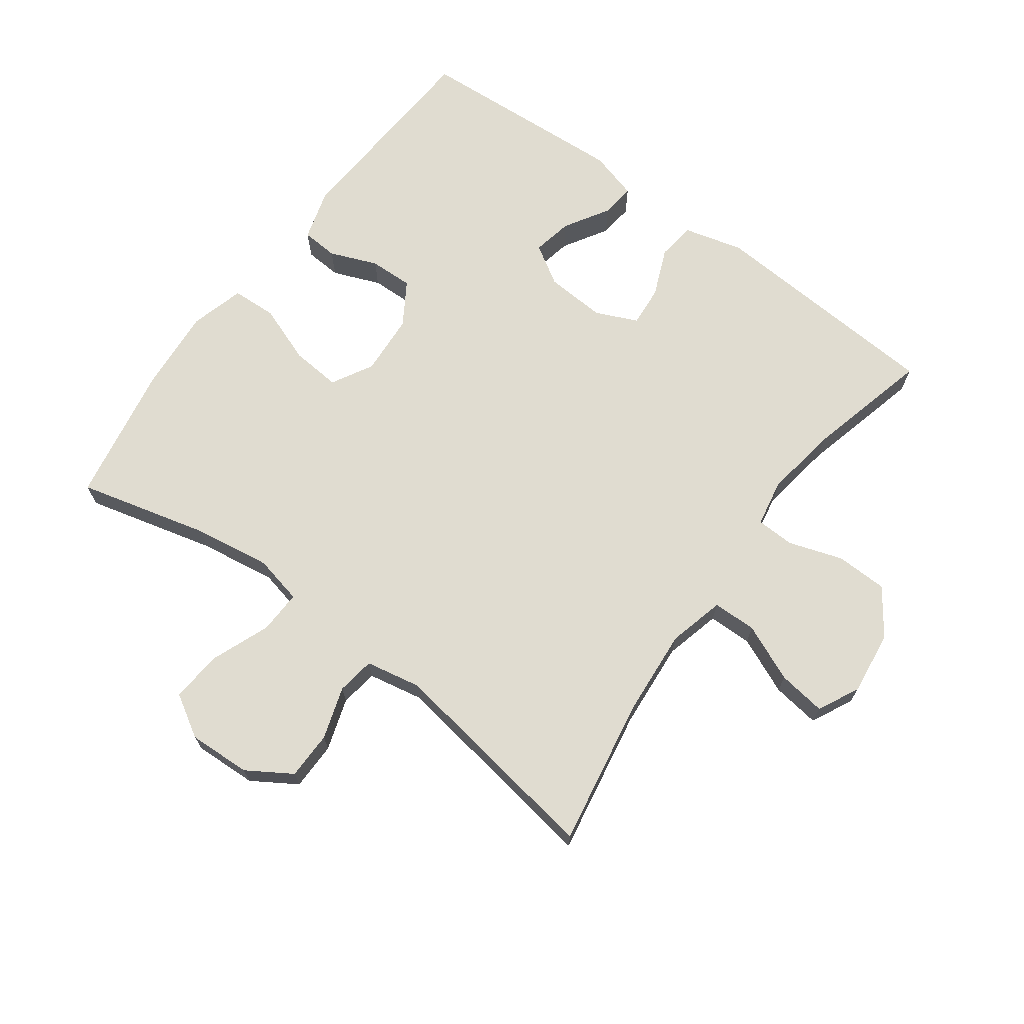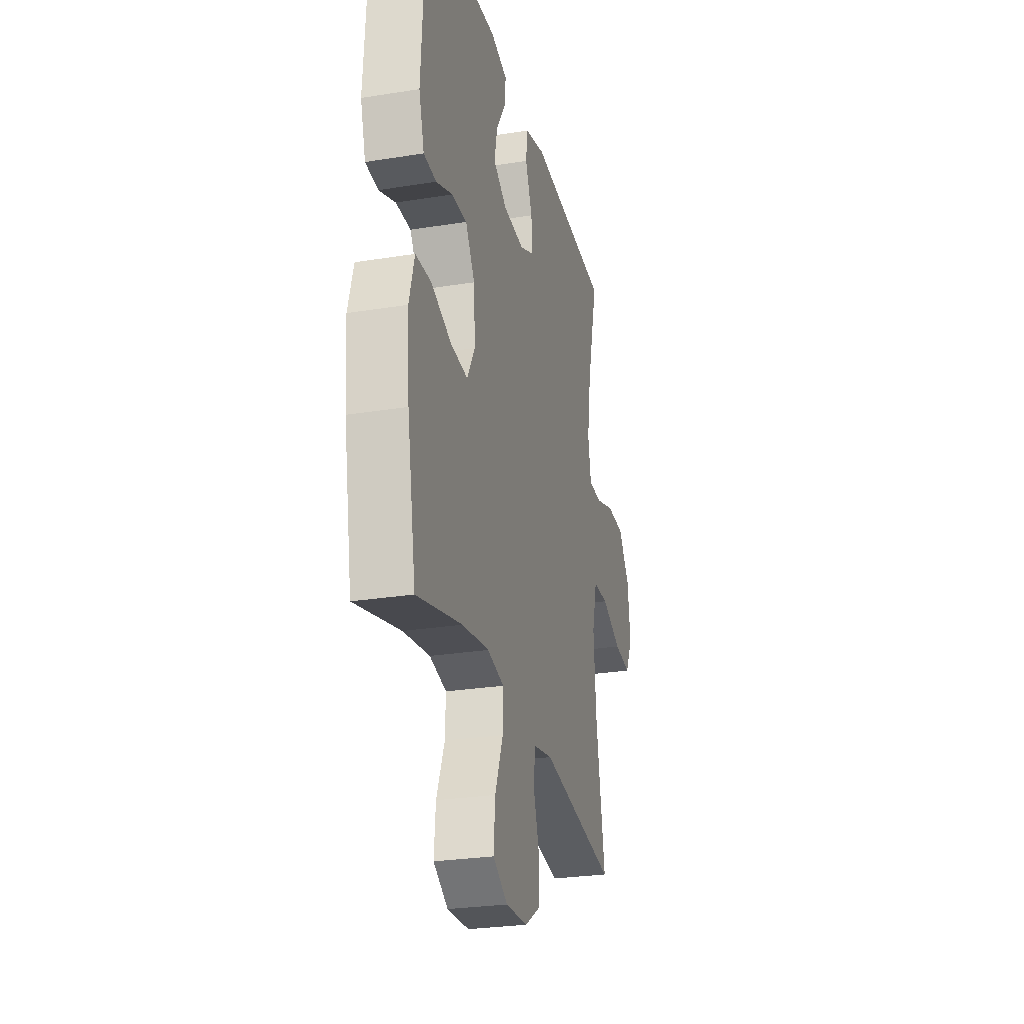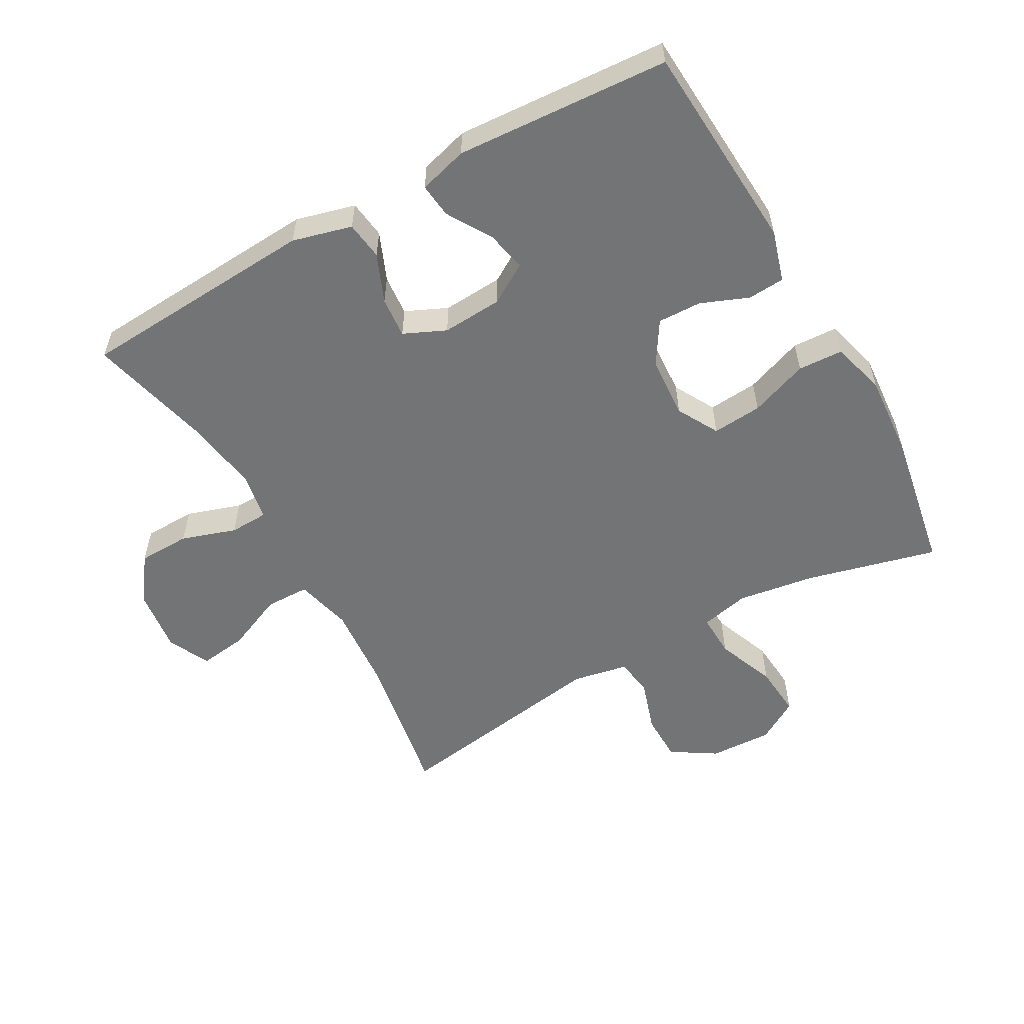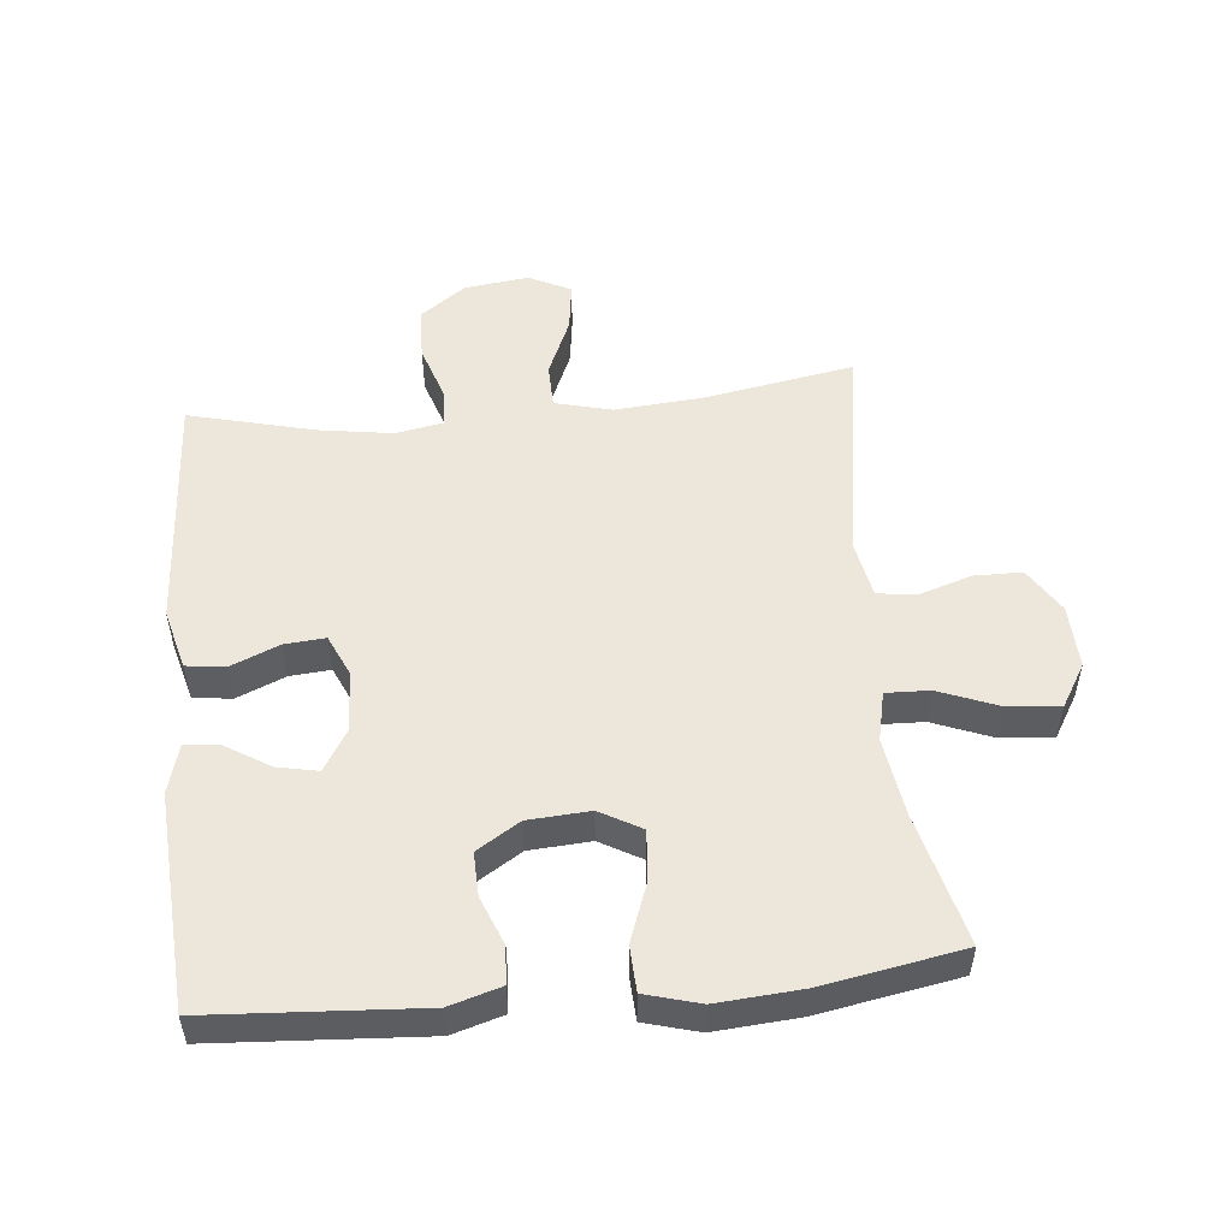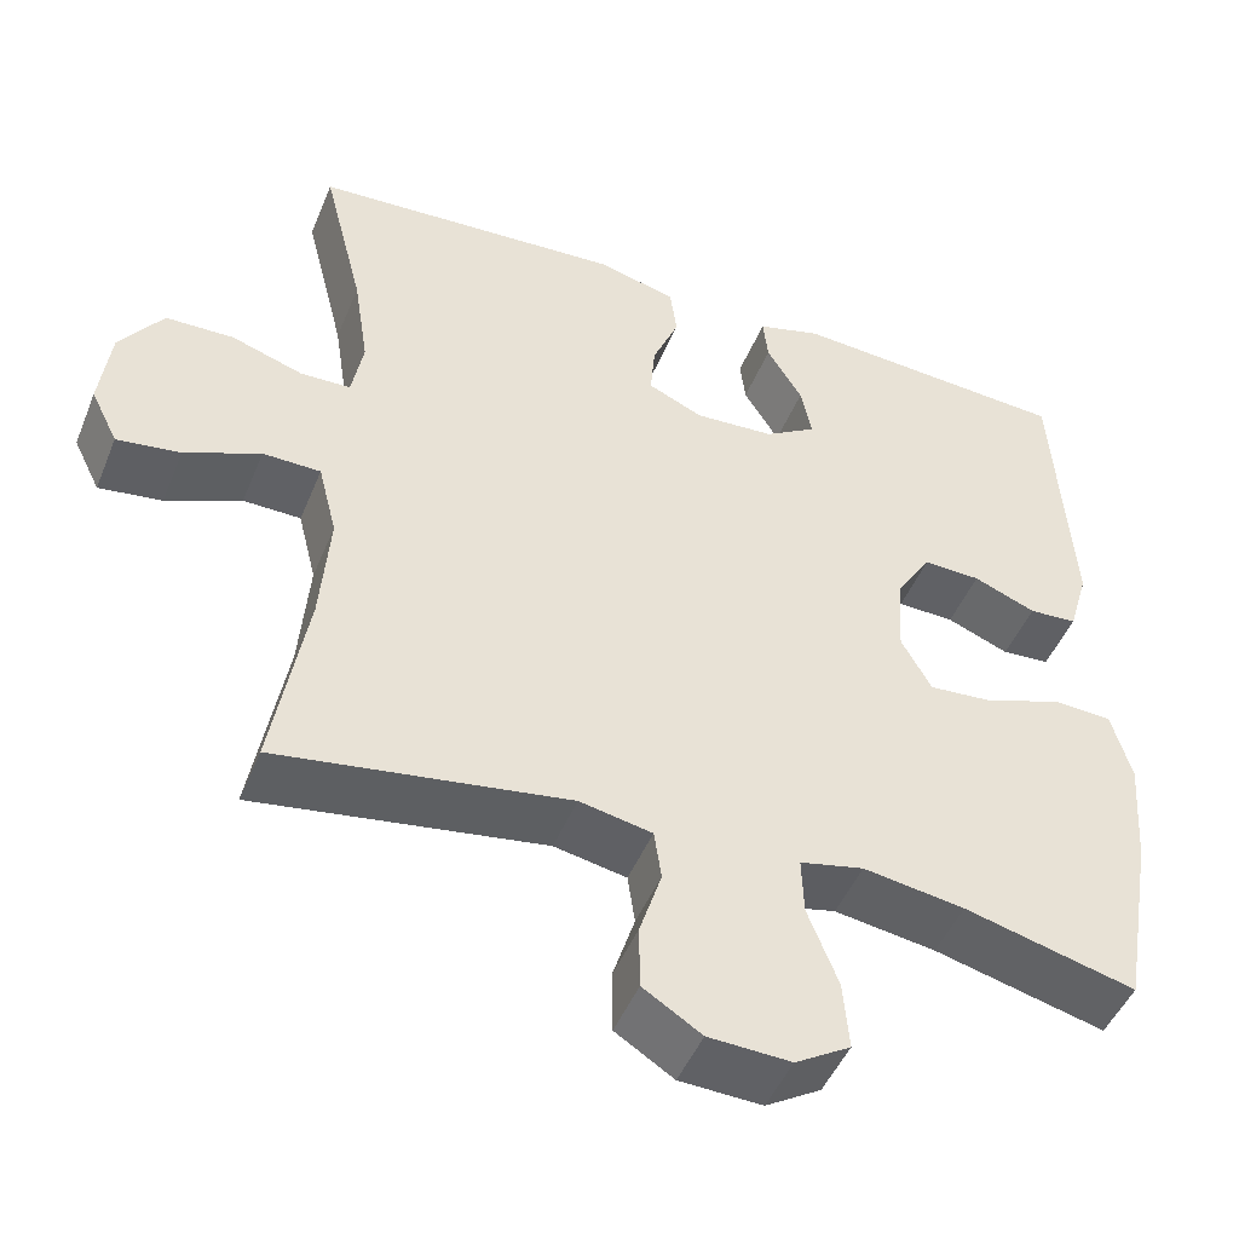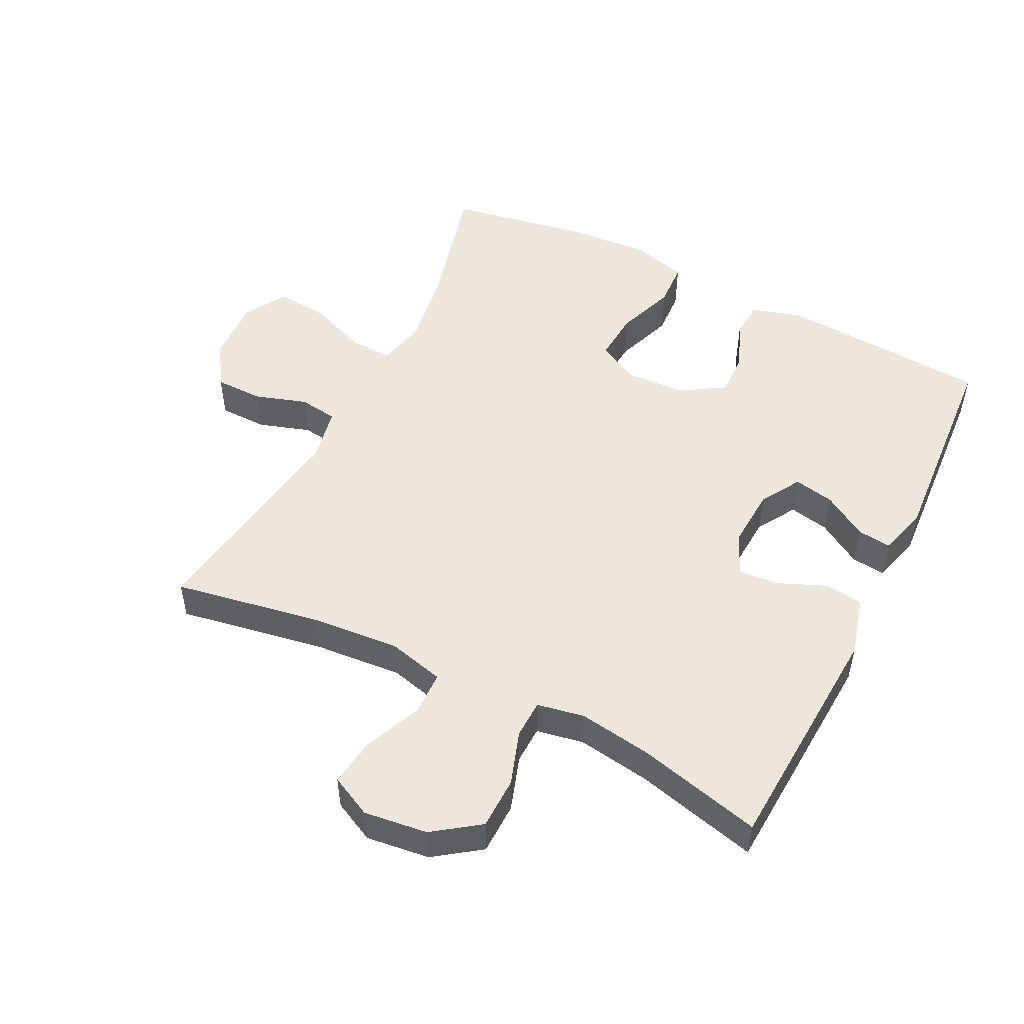
<metadata>
{"format":"obj","ext":"obj","renderer":"f3d","projection":"perspective","resolution":1024,"background":"white","views":[{"elev":69.6,"azim":-143.7,"up":"+Y"},{"elev":-26.8,"azim":104.1,"up":"+Z"},{"elev":-56.1,"azim":29.3,"up":"+Y"},{"elev":52.7,"azim":84.4,"up":"+Y"},{"elev":-47.3,"azim":-21.7,"up":"+Z"},{"elev":51.1,"azim":-63.5,"up":"+Y"}]}
</metadata>
<code>
o path278_path278.001
v 0.192 0.0375 0.547
v 0.1161 0.0375 0.5256
v 0.1221 0.0375 0.4724
v 0.1644 0.0375 0.4033
v 0.1771 0.0375 0.3404
v 0.1158 0.0375 0.3027
v 0.02151 0.0375 0.2968
v -0.04352 0.0375 0.3262
v -0.03821 0.0375 0.3895
v -0.006763 0.0375 0.4646
v -0.01469 0.0375 0.5243
v -0.1069 0.0375 0.5487
v -0.4777 0.0375 0.5256
v -0.4292 0.0375 0.3327
v -0.4115 0.0375 0.2177
v -0.4251 0.0375 0.1437
v -0.4847 0.0375 0.1416
v -0.5696 0.0375 0.1696
v -0.6503 0.0375 0.1676
v -0.7015 0.0375 0.09606
v -0.7138 0.0375 -0.003254
v -0.6818 0.0375 -0.06802
v -0.6067 0.0375 -0.05771
v -0.5171 0.0375 -0.01892
v -0.4485 0.0375 -0.02
v -0.4263 0.0375 -0.1081
v -0.4374 0.0375 -0.2454
v -0.4777 0.0375 -0.4761
v -0.133 0.0375 -0.4225
v -0.04668 0.0375 -0.4392
v -0.038 0.0375 -0.4986
v -0.06422 0.0375 -0.5802
v -0.06337 0.0375 -0.6552
v 0.006107 0.0375 -0.6989
v 0.104 0.0375 -0.7031
v 0.1695 0.0375 -0.6635
v 0.1627 0.0375 -0.5828
v 0.1263 0.0375 -0.4905
v 0.124 0.0375 -0.4229
v 0.1999 0.0375 -0.4059
v 0.3205 0.0375 -0.4242
v 0.5242 0.0375 -0.4761
v 0.5627 0.0375 -0.258
v 0.5724 0.0375 -0.1277
v 0.5488 0.0375 -0.04317
v 0.4789 0.0375 -0.03974
v 0.3879 0.0375 -0.07324
v 0.3105 0.0375 -0.07956
v 0.2746 0.0375 -0.01528
v 0.2808 0.0375 0.08023
v 0.3225 0.0375 0.1469
v 0.3905 0.0375 0.1449
v 0.4646 0.0375 0.1152
v 0.5216 0.0375 0.1189
v 0.5451 0.0375 0.1985
v 0.5242 0.0375 0.5256
v 0.192 -0.0375 0.547
v 0.1161 -0.0375 0.5256
v 0.1221 -0.0375 0.4724
v 0.1644 -0.0375 0.4033
v 0.1771 -0.0375 0.3404
v 0.1158 -0.0375 0.3027
v 0.02151 -0.0375 0.2968
v -0.04352 -0.0375 0.3262
v -0.03821 -0.0375 0.3895
v -0.006763 -0.0375 0.4646
v -0.01469 -0.0375 0.5243
v -0.1069 -0.0375 0.5487
v -0.4777 -0.0375 0.5256
v -0.4292 -0.0375 0.3327
v -0.4115 -0.0375 0.2177
v -0.4251 -0.0375 0.1437
v -0.4847 -0.0375 0.1416
v -0.5696 -0.0375 0.1696
v -0.6503 -0.0375 0.1676
v -0.7015 -0.0375 0.09606
v -0.7138 -0.0375 -0.003254
v -0.6818 -0.0375 -0.06802
v -0.6067 -0.0375 -0.05771
v -0.5171 -0.0375 -0.01892
v -0.4485 -0.0375 -0.02
v -0.4263 -0.0375 -0.1081
v -0.4374 -0.0375 -0.2454
v -0.4777 -0.0375 -0.4761
v -0.133 -0.0375 -0.4225
v -0.04668 -0.0375 -0.4392
v -0.038 -0.0375 -0.4986
v -0.06422 -0.0375 -0.5802
v -0.06337 -0.0375 -0.6552
v 0.006107 -0.0375 -0.6989
v 0.104 -0.0375 -0.7031
v 0.1695 -0.0375 -0.6635
v 0.1627 -0.0375 -0.5828
v 0.1263 -0.0375 -0.4905
v 0.124 -0.0375 -0.4229
v 0.1999 -0.0375 -0.4059
v 0.3205 -0.0375 -0.4242
v 0.5242 -0.0375 -0.4761
v 0.5627 -0.0375 -0.258
v 0.5724 -0.0375 -0.1277
v 0.5488 -0.0375 -0.04317
v 0.4789 -0.0375 -0.03974
v 0.3879 -0.0375 -0.07324
v 0.3105 -0.0375 -0.07956
v 0.2746 -0.0375 -0.01528
v 0.2808 -0.0375 0.08023
v 0.3225 -0.0375 0.1469
v 0.3905 -0.0375 0.1449
v 0.4646 -0.0375 0.1152
v 0.5216 -0.0375 0.1189
v 0.5451 -0.0375 0.1985
v 0.5242 -0.0375 0.5256
v -0.01469 0.0375 0.5243
v -0.01469 0.0375 0.5243
v -0.1069 0.0375 0.5487
v 0.192 0.0375 0.547
v 0.1161 0.0375 0.5256
v 0.1161 0.0375 0.5256
v -0.4777 0.0375 0.5256
v -0.4777 0.0375 0.5256
v 0.5242 0.0375 0.5256
v 0.5242 0.0375 0.5256
v 0.1221 0.0375 0.4724
v -0.006763 0.0375 0.4646
v 0.1644 0.0375 0.4033
v -0.03821 0.0375 0.3895
v -0.4292 0.0375 0.3327
v 0.1771 0.0375 0.3404
v 0.1771 0.0375 0.3404
v -0.04352 0.0375 0.3262
v -0.04352 0.0375 0.3262
v 0.1158 0.0375 0.3027
v -0.4115 0.0375 0.2177
v 0.02151 0.0375 0.2968
v 0.5451 0.0375 0.1985
v -0.4251 0.0375 0.1437
v -0.4251 0.0375 0.1437
v 0.5216 0.0375 0.1189
v 0.5216 0.0375 0.1189
v 0.3225 0.0375 0.1469
v 0.3905 0.0375 0.1449
v -0.4847 0.0375 0.1416
v -0.5696 0.0375 0.1696
v -0.6503 0.0375 0.1676
v -0.7015 0.0375 0.09606
v 0.2808 0.0375 0.08023
v 0.4646 0.0375 0.1152
v -0.7138 0.0375 -0.003254
v 0.2746 0.0375 -0.01528
v -0.6818 0.0375 -0.06802
v -0.6818 0.0375 -0.06802
v 0.3105 0.0375 -0.07956
v 0.3105 0.0375 -0.07956
v -0.5171 0.0375 -0.01892
v -0.4485 0.0375 -0.02
v -0.4485 0.0375 -0.02
v -0.6067 0.0375 -0.05771
v -0.4263 0.0375 -0.1081
v 0.5488 0.0375 -0.04317
v 0.5488 0.0375 -0.04317
v 0.4789 0.0375 -0.03974
v 0.3879 0.0375 -0.07324
v 0.5724 0.0375 -0.1277
v -0.4374 0.0375 -0.2454
v 0.5627 0.0375 -0.258
v 0.5242 0.0375 -0.4761
v 0.5242 0.0375 -0.4761
v 0.1999 0.0375 -0.4059
v 0.3205 0.0375 -0.4242
v 0.124 0.0375 -0.4229
v 0.124 0.0375 -0.4229
v -0.133 0.0375 -0.4225
v -0.04668 0.0375 -0.4392
v -0.04668 0.0375 -0.4392
v 0.1263 0.0375 -0.4905
v -0.038 0.0375 -0.4986
v -0.4777 0.0375 -0.4761
v -0.4777 0.0375 -0.4761
v 0.1627 0.0375 -0.5828
v -0.06422 0.0375 -0.5802
v -0.06337 0.0375 -0.6552
v 0.1695 0.0375 -0.6635
v 0.1695 0.0375 -0.6635
v 0.006107 0.0375 -0.6989
v 0.104 0.0375 -0.7031
v -0.01469 -0.0375 0.5243
v -0.01469 -0.0375 0.5243
v -0.1069 -0.0375 0.5487
v 0.192 -0.0375 0.547
v 0.1161 -0.0375 0.5256
v 0.1161 -0.0375 0.5256
v -0.4777 -0.0375 0.5256
v -0.4777 -0.0375 0.5256
v 0.5242 -0.0375 0.5256
v 0.5242 -0.0375 0.5256
v 0.1221 -0.0375 0.4724
v -0.006763 -0.0375 0.4646
v 0.1644 -0.0375 0.4033
v -0.03821 -0.0375 0.3895
v -0.4292 -0.0375 0.3327
v 0.1771 -0.0375 0.3404
v 0.1771 -0.0375 0.3404
v -0.04352 -0.0375 0.3262
v -0.04352 -0.0375 0.3262
v 0.1158 -0.0375 0.3027
v -0.4115 -0.0375 0.2177
v 0.02151 -0.0375 0.2968
v 0.5451 -0.0375 0.1985
v -0.4251 -0.0375 0.1437
v -0.4251 -0.0375 0.1437
v 0.5216 -0.0375 0.1189
v 0.5216 -0.0375 0.1189
v 0.3225 -0.0375 0.1469
v 0.3905 -0.0375 0.1449
v -0.4847 -0.0375 0.1416
v -0.5696 -0.0375 0.1696
v -0.6503 -0.0375 0.1676
v -0.7015 -0.0375 0.09606
v 0.2808 -0.0375 0.08023
v 0.4646 -0.0375 0.1152
v -0.7138 -0.0375 -0.003254
v 0.2746 -0.0375 -0.01528
v -0.6818 -0.0375 -0.06802
v -0.6818 -0.0375 -0.06802
v 0.3105 -0.0375 -0.07956
v 0.3105 -0.0375 -0.07956
v -0.5171 -0.0375 -0.01892
v -0.4485 -0.0375 -0.02
v -0.4485 -0.0375 -0.02
v -0.6067 -0.0375 -0.05771
v -0.4263 -0.0375 -0.1081
v 0.5488 -0.0375 -0.04317
v 0.5488 -0.0375 -0.04317
v 0.4789 -0.0375 -0.03974
v 0.3879 -0.0375 -0.07324
v 0.5724 -0.0375 -0.1277
v -0.4374 -0.0375 -0.2454
v 0.5627 -0.0375 -0.258
v 0.5242 -0.0375 -0.4761
v 0.5242 -0.0375 -0.4761
v 0.1999 -0.0375 -0.4059
v 0.3205 -0.0375 -0.4242
v 0.124 -0.0375 -0.4229
v 0.124 -0.0375 -0.4229
v -0.133 -0.0375 -0.4225
v -0.04668 -0.0375 -0.4392
v -0.04668 -0.0375 -0.4392
v 0.1263 -0.0375 -0.4905
v -0.038 -0.0375 -0.4986
v -0.4777 -0.0375 -0.4761
v -0.4777 -0.0375 -0.4761
v 0.1627 -0.0375 -0.5828
v -0.06422 -0.0375 -0.5802
v -0.06337 -0.0375 -0.6552
v 0.1695 -0.0375 -0.6635
v 0.1695 -0.0375 -0.6635
v 0.006107 -0.0375 -0.6989
v 0.104 -0.0375 -0.7031
f 249 243 246
f 201 213 214
f 243 225 222
f 188 197 186
f 231 222 207
f 235 236 234
f 200 203 199
f 238 242 239
f 218 227 216
f 216 227 215
f 206 209 203
f 192 200 188
f 196 189 190
f 199 197 188
f 205 213 201
f 242 225 241
f 227 228 215
f 257 258 252
f 248 253 252
f 217 218 216
f 188 200 199
f 237 245 231
f 234 236 232
f 246 222 245
f 208 214 220
f 194 214 208
f 253 248 249
f 201 194 198
f 235 225 242
f 241 225 243
f 198 189 196
f 208 220 211
f 222 219 207
f 221 230 218
f 206 203 200
f 209 228 207
f 228 231 207
f 236 235 238
f 213 205 219
f 203 209 207
f 243 249 248
f 243 222 246
f 223 230 221
f 227 218 230
f 245 237 250
f 257 252 253
f 254 257 253
f 252 258 255
f 238 235 242
f 207 219 205
f 198 194 189
f 231 245 222
f 201 214 194
f 215 228 209
f 114 12 68 187
f 1 118 191 57
f 12 120 193 68
f 122 1 57 195
f 2 3 59 58
f 10 11 67 66
f 3 4 60 59
f 9 10 66 65
f 13 14 70 69
f 4 129 202 60
f 131 9 65 204
f 5 6 62 61
f 14 15 71 70
f 7 8 64 63
f 55 56 112 111
f 6 7 63 62
f 15 137 210 71
f 139 55 111 212
f 51 52 108 107
f 17 18 74 73
f 18 19 75 74
f 19 20 76 75
f 50 51 107 106
f 53 54 110 109
f 52 53 109 108
f 16 17 73 72
f 20 21 77 76
f 49 50 106 105
f 21 151 224 77
f 153 49 105 226
f 24 156 229 80
f 23 24 80 79
f 22 23 79 78
f 25 26 82 81
f 160 46 102 233
f 46 47 103 102
f 44 45 101 100
f 47 48 104 103
f 26 27 83 82
f 43 44 100 99
f 167 43 99 240
f 40 41 97 96
f 171 40 96 244
f 29 174 247 85
f 38 39 95 94
f 30 31 87 86
f 178 29 85 251
f 27 28 84 83
f 41 42 98 97
f 37 38 94 93
f 31 32 88 87
f 32 33 89 88
f 183 37 93 256
f 33 34 90 89
f 35 36 92 91
f 34 35 91 90
f 176 173 170
f 128 141 140
f 170 149 152
f 115 113 124
f 158 134 149
f 162 161 163
f 127 126 130
f 165 166 169
f 145 143 154
f 143 142 154
f 133 130 136
f 119 115 127
f 123 117 116
f 126 115 124
f 132 128 140
f 169 168 152
f 154 142 155
f 184 179 185
f 175 179 180
f 144 143 145
f 115 126 127
f 164 158 172
f 161 159 163
f 173 172 149
f 135 147 141
f 121 135 141
f 180 176 175
f 128 125 121
f 162 169 152
f 168 170 152
f 125 123 116
f 135 138 147
f 149 134 146
f 148 145 157
f 133 127 130
f 136 134 155
f 155 134 158
f 163 165 162
f 140 146 132
f 130 134 136
f 170 175 176
f 170 173 149
f 150 148 157
f 154 157 145
f 172 177 164
f 184 180 179
f 181 180 184
f 179 182 185
f 165 169 162
f 134 132 146
f 125 116 121
f 158 149 172
f 128 121 141
f 142 136 155

</code>
